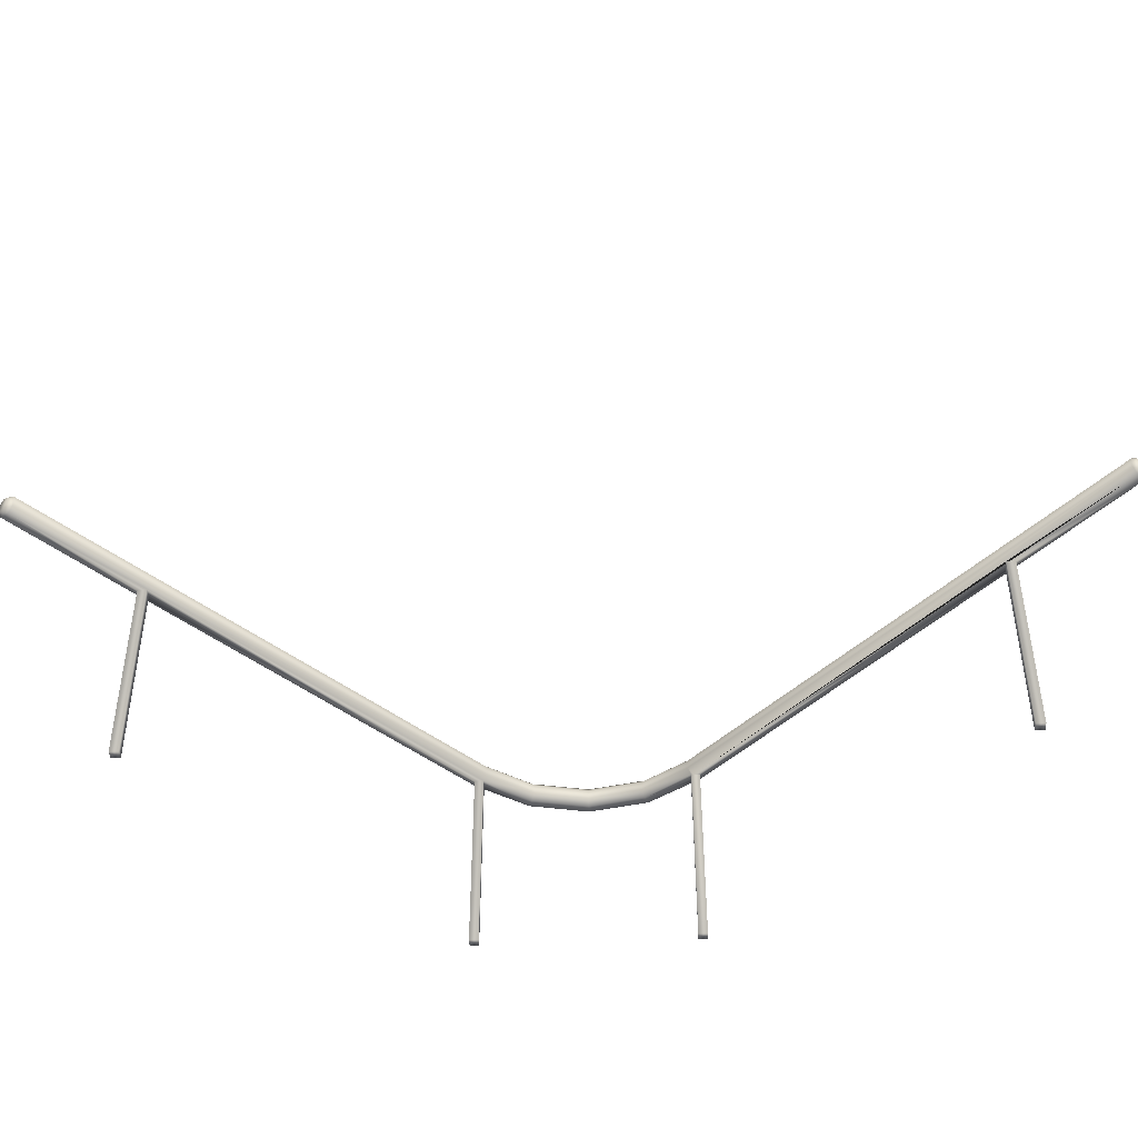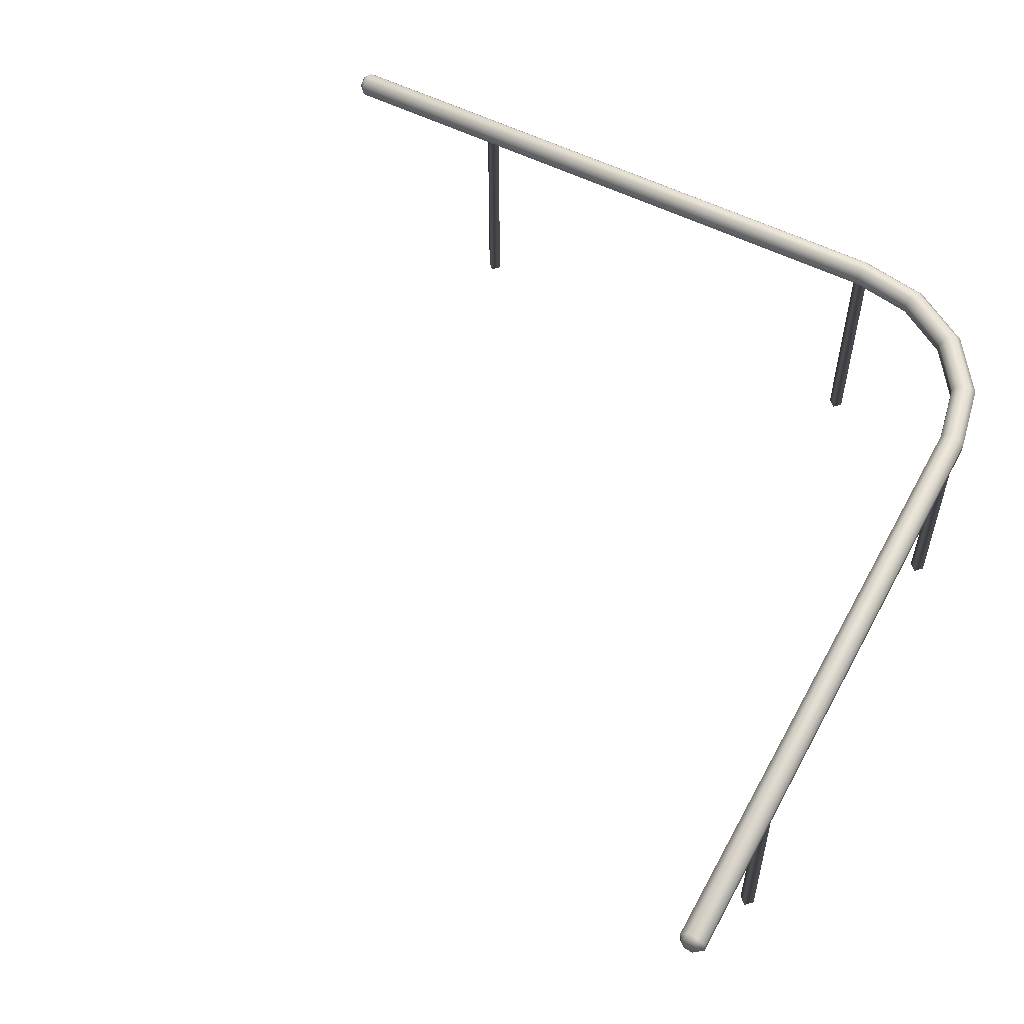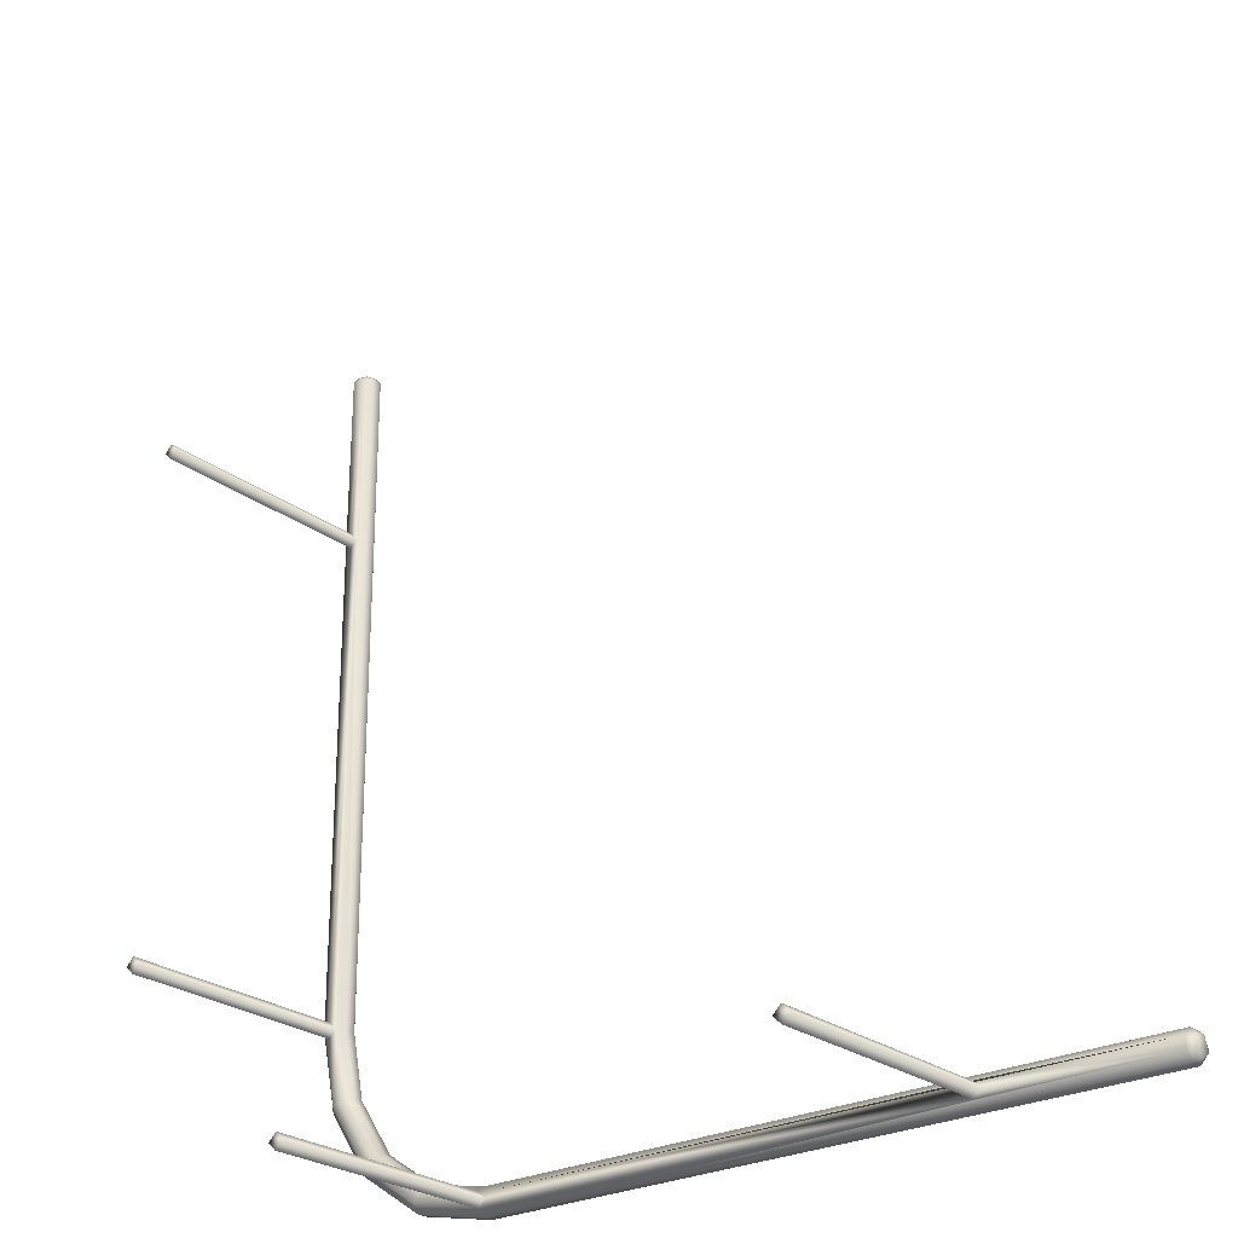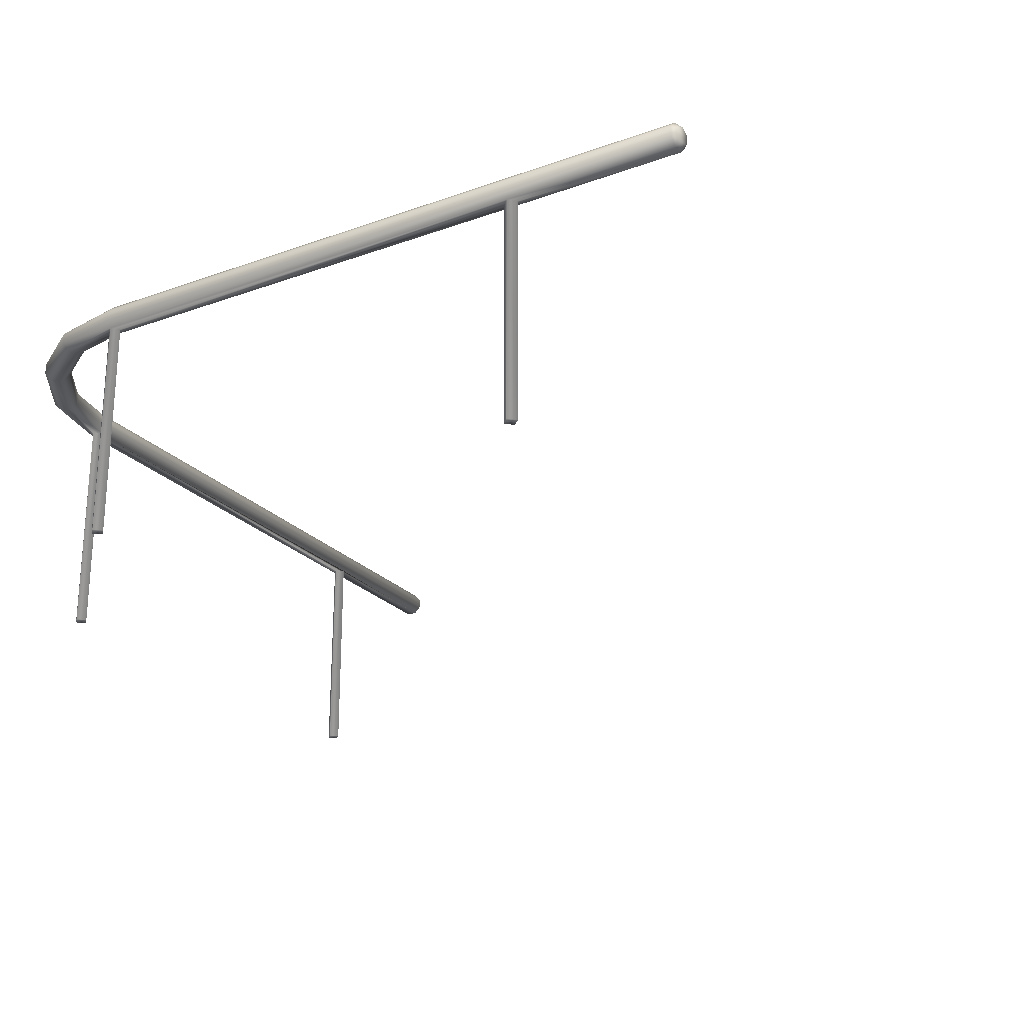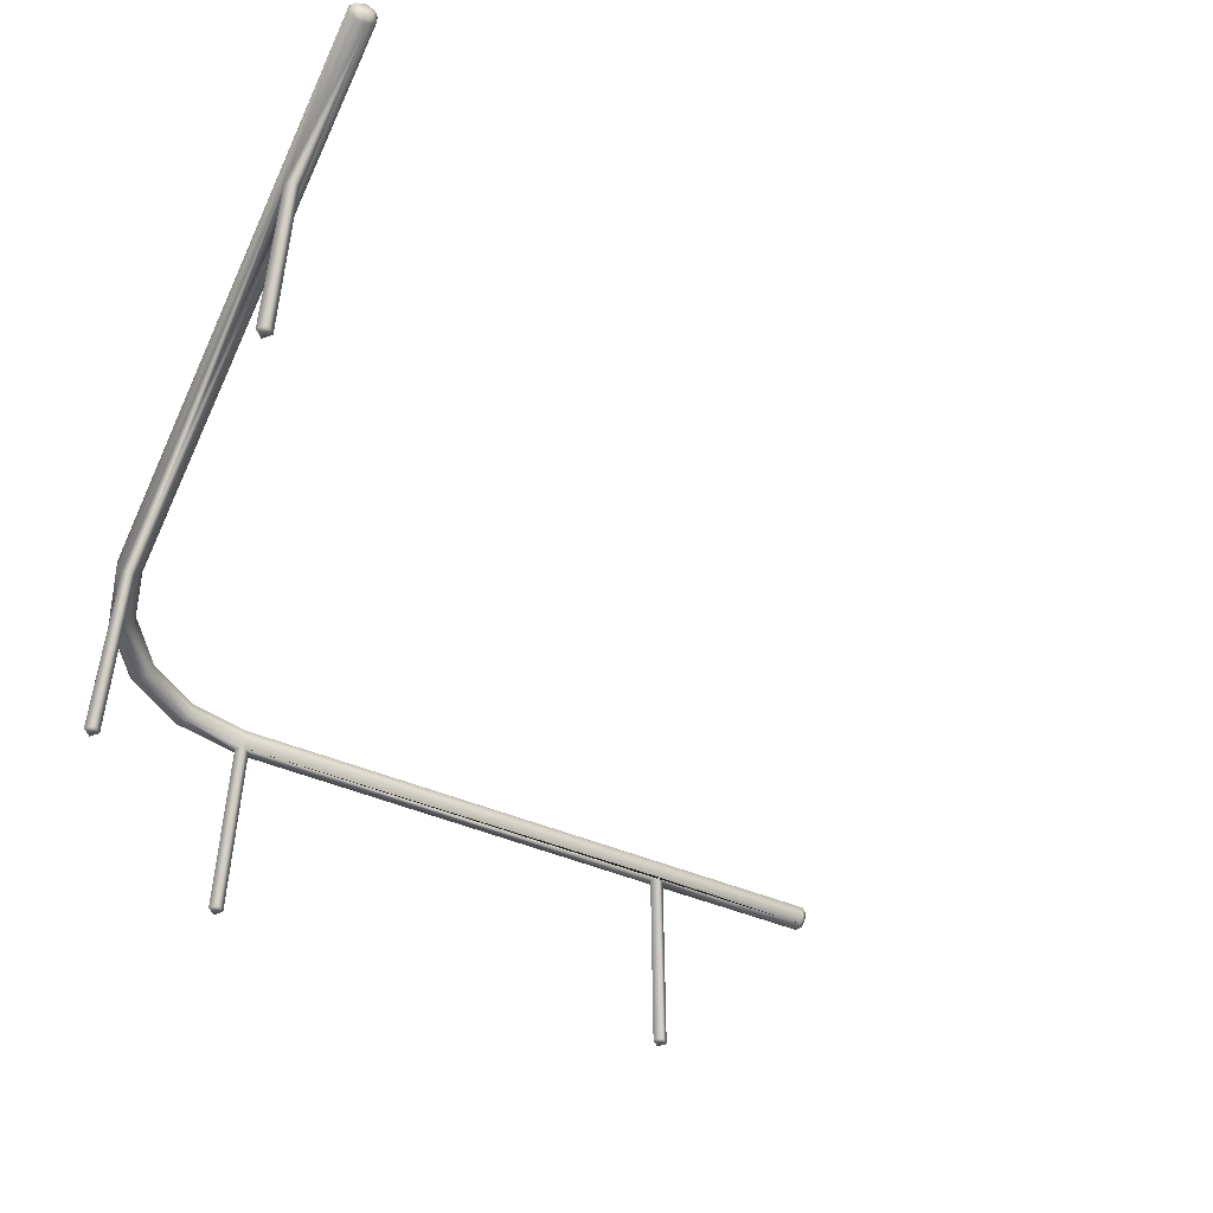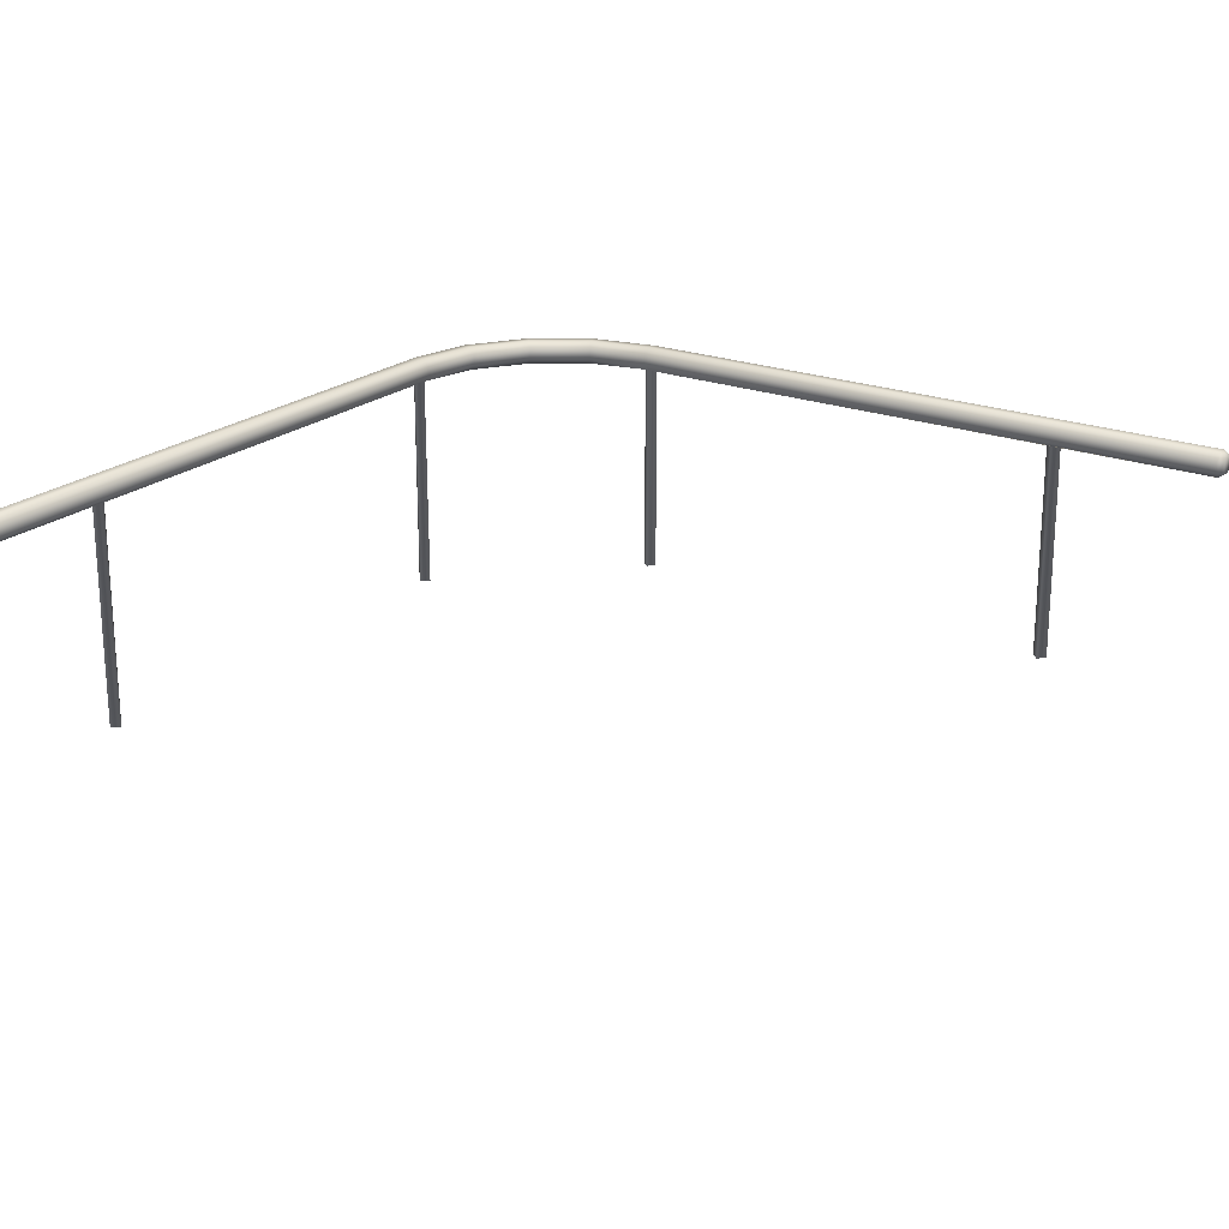
<metadata>
{"format":"obj","ext":"obj","renderer":"f3d","projection":"perspective","resolution":1024,"background":"white","views":[{"elev":-44.6,"azim":47.7,"up":"+Y"},{"elev":54.9,"azim":118.1,"up":"+Y"},{"elev":-25.7,"azim":39.9,"up":"+Z"},{"elev":-24.0,"azim":-59.1,"up":"+Y"},{"elev":-50.2,"azim":-24.2,"up":"+Y"},{"elev":21.6,"azim":34.3,"up":"+Y"}]}
</metadata>
<code>
o Rail Curved True
v -0.875 0 0.4844
v -0.4844 0 -0.875
v -0.5 0.5111 -0.9017
v 0.5156 0 -0.875
v -0.5 0.4889 -0.9017
v -0.875 0 -0.5156
v -0.5 0 -0.8594
v -0.5 0.5267 -0.886
v 0.5 0 -0.8594
v -0.8594 0 0.5
v -0.5 0.5267 -0.8639
v -0.8594 0 -0.5
v -0.5156 0 -0.875
v 0.4844 0 -0.875
v -0.5 0.511 -0.8483
v -0.5 0 -0.8906
v -0.875 0 0.5156
v 0.5 0 -0.8906
v -0.5 0.4889 -0.8483
v -0.875 0 -0.4844
v -0.8906 0 0.5
v -0.8906 0 -0.5
v -0.6537 0.4889 -0.8711
v -0.6537 0.5111 -0.8711
v -0.6478 0.5267 -0.8567
v -0.6393 0.5267 -0.8363
v -0.6333 0.5111 -0.8218
v -0.6333 0.4889 -0.8218
v -0.6393 0.4733 -0.8363
v -0.6478 0.4733 -0.8567
v -0.784 0.4889 -0.7841
v -0.7841 0.5111 -0.784
v -0.773 0.5267 -0.773
v -0.7573 0.5267 -0.7574
v -0.7463 0.5111 -0.7463
v -0.7463 0.4889 -0.7463
v -0.7573 0.4733 -0.7573
v -0.773 0.4733 -0.773
v -0.8711 0.4889 -0.6537
v -0.8711 0.5111 -0.6537
v -0.8567 0.5267 -0.6478
v -0.8363 0.5267 -0.6393
v -0.8218 0.5111 -0.6333
v -0.8218 0.4889 -0.6333
v -0.8363 0.4733 -0.6393
v -0.8567 0.4733 -0.6478
v -0.9017 0.4889 -0.5
v -0.9017 0.511 -0.5
v -0.8861 0.5267 -0.5
v -0.864 0.5267 -0.5
v -0.8483 0.5111 -0.5
v -0.8483 0.4889 -0.5001
v 0.8632 0.511 -0.9017
v 0.875 0.5 -0.8935
v 0.8632 0.4889 -0.9017
v 0.8632 0.5267 -0.8861
v 0.8753 0.5183 -0.8813
v 0.8632 0.4889 -0.8483
v 0.8753 0.5073 -0.8574
v 0.8632 0.5111 -0.8483
v 0.8632 0.4733 -0.864
v 0.875 0.4869 -0.8619
v 0.8754 0.4818 -0.8813
v 0.8632 0.4733 -0.886
v 0.8632 0.5267 -0.864
v -0.9017 0.5111 0.8632
v -0.9017 0.4889 0.8632
v -0.8932 0.5063 0.8754
v -0.886 0.5267 0.8632
v -0.8483 0.4889 0.8632
v -0.8483 0.511 0.8632
v -0.8573 0.5073 0.8752
v -0.8619 0.4869 0.875
v -0.864 0.4733 0.8632
v -0.886 0.4733 0.8632
v -0.8813 0.4816 0.8752
v -0.875 0.5185 0.875
v -0.8639 0.5267 0.8632
v -0.8604 0.475 0.5
v -0.8602 0.4754 -0.5002
v -0.8898 0.4753 0.5
v -0.8897 0.4752 -0.5001
v -0.875 0.4733 -0.5156
v -0.875 0.4733 -0.4844
v -0.875 0.4733 0.5156
v -0.875 0.4733 0.4844
v -0.4954 0.4733 -0.8639
v 0.5 0.4753 -0.8602
v 0.5 0.475 -0.8896
v -0.5009 0.4755 -0.8604
v -0.4994 0.4756 -0.8899
v -0.5156 0.4733 -0.875
v 0.4844 0.4733 -0.875
v 0.5156 0.4733 -0.875
v -0.4844 0.4733 -0.875
f 53 54 55
f 53 56 57
f 58 59 60
f 58 61 62
f 55 63 64
f 56 65 57
f 61 64 63
f 65 60 59
f 66 67 68
f 66 68 69
f 70 71 72
f 70 73 74
f 67 75 76
f 69 77 78
f 74 76 75
f 78 72 71
f 26 25 33 34
f 27 15 11 26
f 58 62 59
f 61 63 62
f 5 3 53 55
f 73 70 72
f 77 69 68
f 76 74 73
f 69 78 50 49
f 76 73 72 77 68
f 54 57 59 62 63
f 3 5 23 24
f 19 15 27 28
f 24 23 31 32
f 28 27 35 36
f 32 31 39 40
f 36 35 43 44
f 40 39 47 48
f 44 43 51 52
f 8 3 24 25
f 28 29 90 19
f 25 24 32 33
f 29 28 36 37
f 41 33 32 40
f 45 37 36 44
f 49 41 40 48
f 80 45 44 52
f 11 8 25 26
f 29 30 91 92 90
f 38 30 29 37
f 42 34 33 41
f 38 37 45 46
f 50 42 41 49
f 46 45 80 83 82
f 23 5 91 30
f 35 27 26 34
f 31 23 30 38
f 35 34 42 43
f 31 38 46 39
f 43 42 50 51
f 39 46 82 47
f 15 19 58 60
f 53 57 54
f 54 63 55
f 65 59 57
f 60 65 11 15
f 64 61 88 94 89
f 87 95 91 89 93 88
f 87 88 61 58 19 90
f 5 55 64 89 91
f 3 8 56 53
f 8 11 65 56
f 52 51 71 70
f 67 76 68
f 77 72 78
f 52 70 74 79 80
f 48 47 67 66
f 66 69 49 48
f 51 50 78 71
f 67 47 82 81 75
f 84 80 79 86 81 82
f 74 75 81 85 79
f 1 86 79 10
f 17 10 79 85
f 17 85 81 21
f 1 21 81 86
f 21 1 10 17
f 6 83 80 12
f 20 12 80 84
f 20 84 82 22
f 6 22 82 83
f 22 6 12 20
f 87 90 7 2 95
f 13 7 90 92
f 13 92 91 16
f 2 16 91 95
f 16 2 7 13
f 4 94 88 9
f 14 9 88 93
f 14 93 89 18
f 4 18 89 94
f 18 4 9 14

</code>
